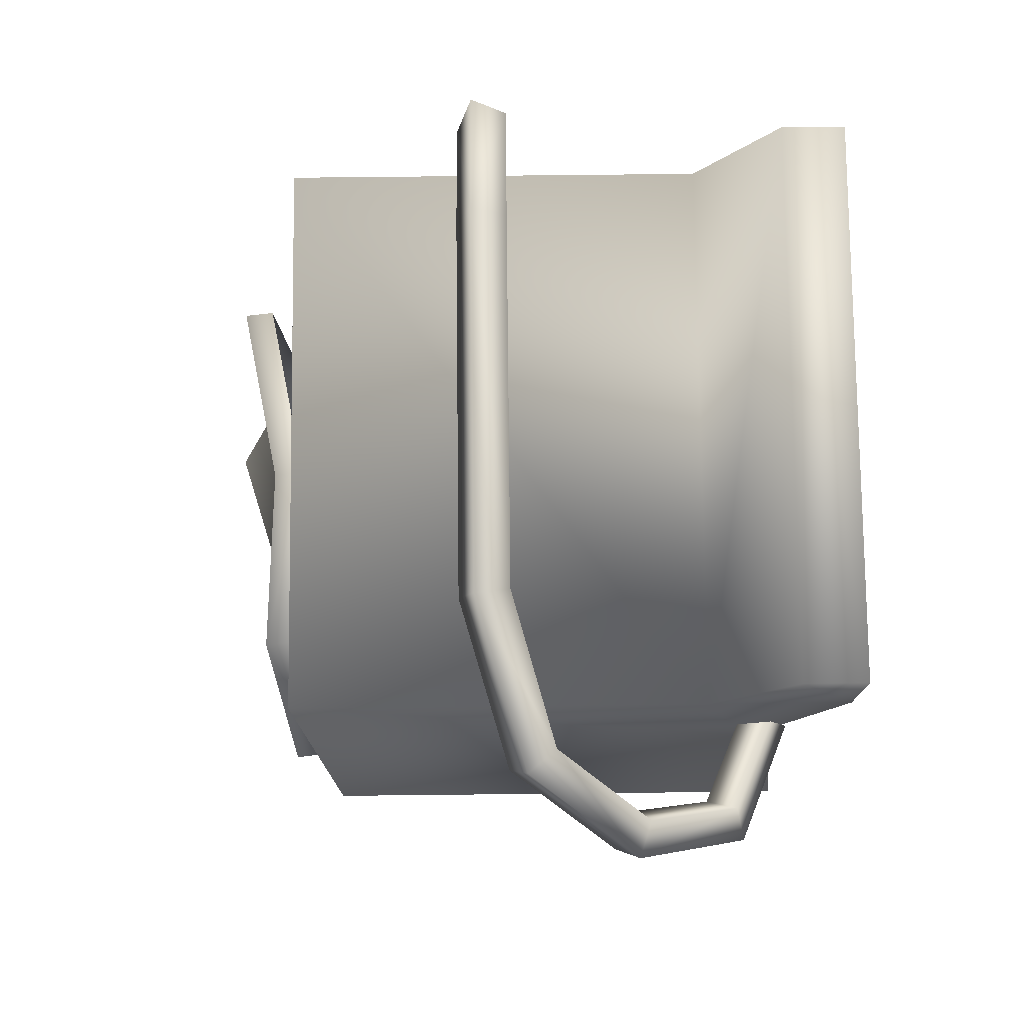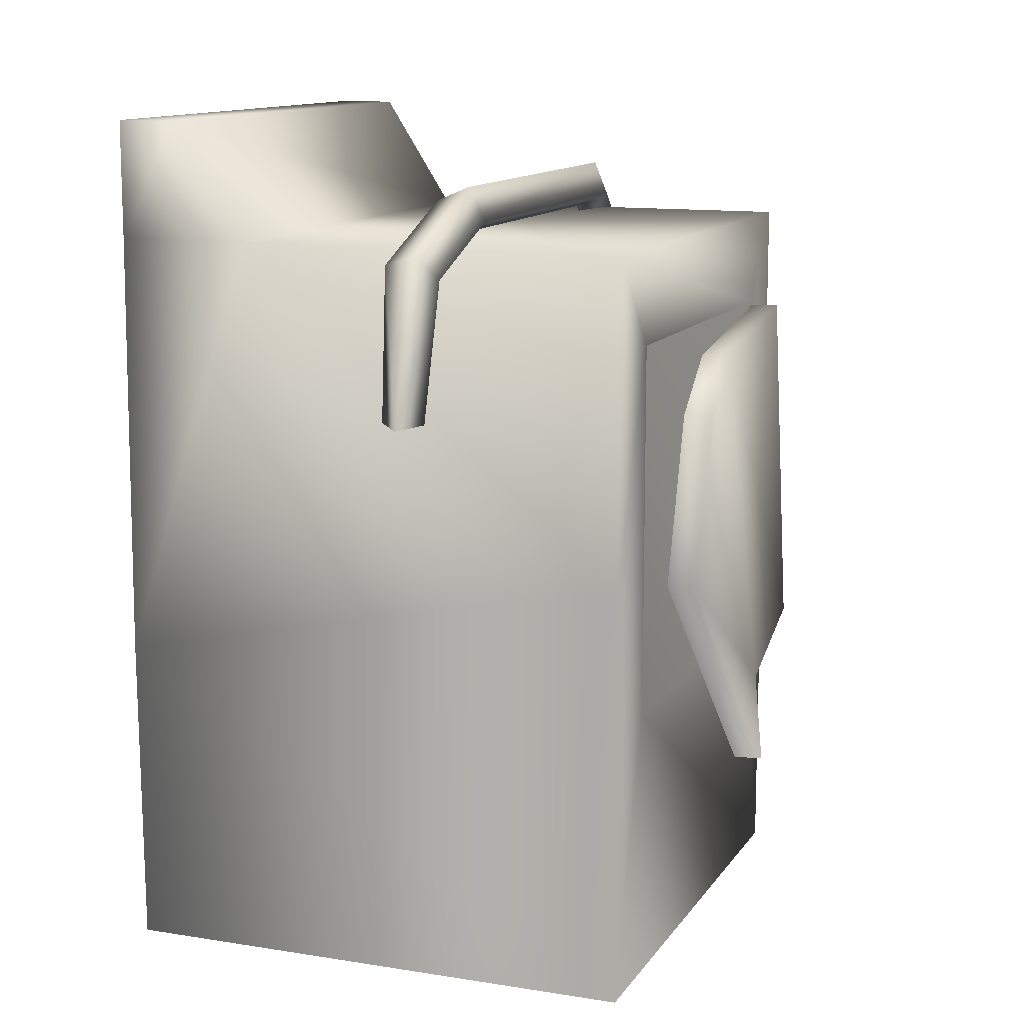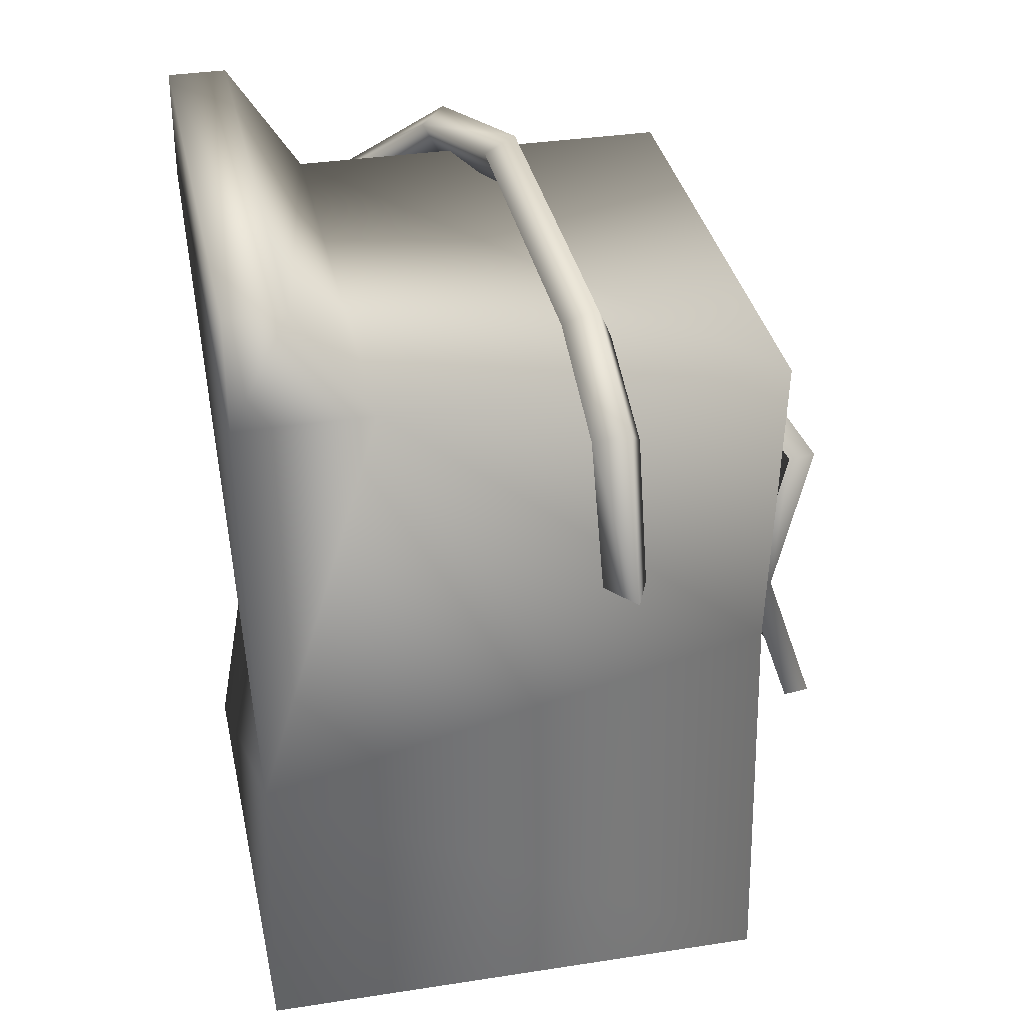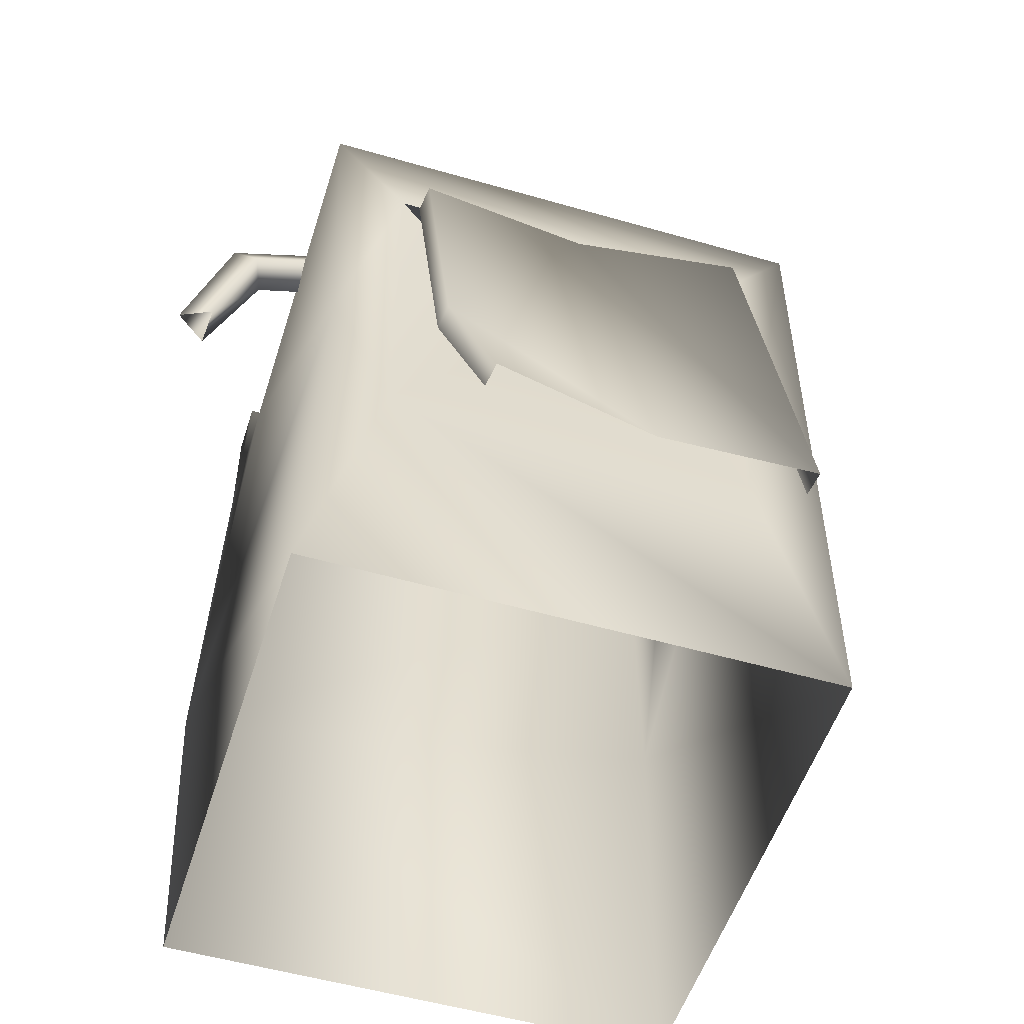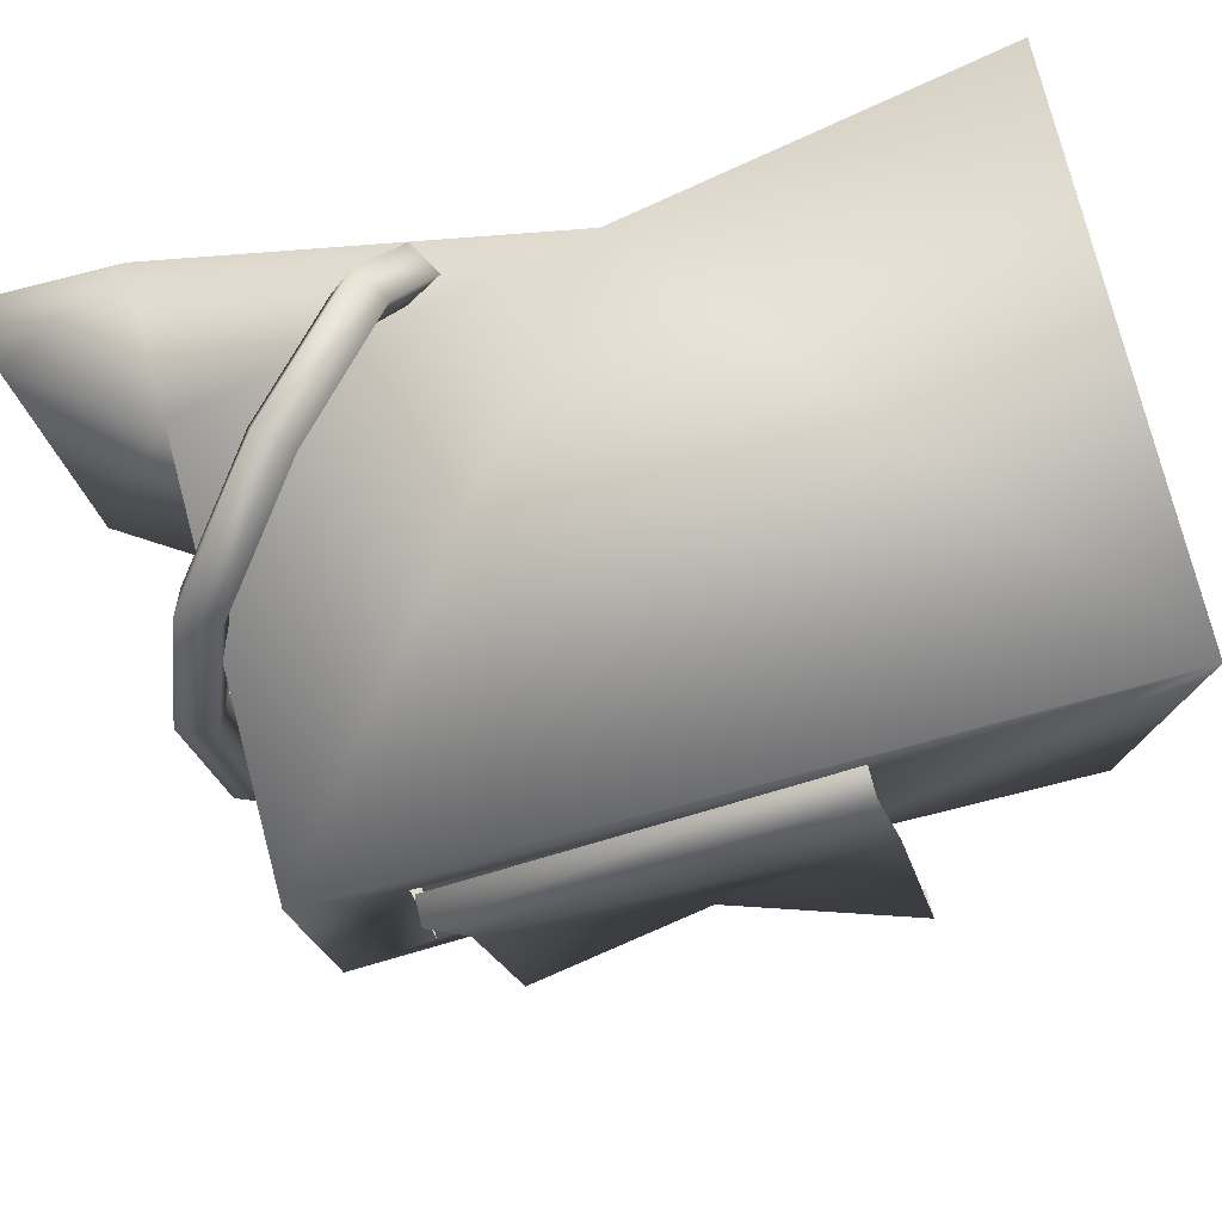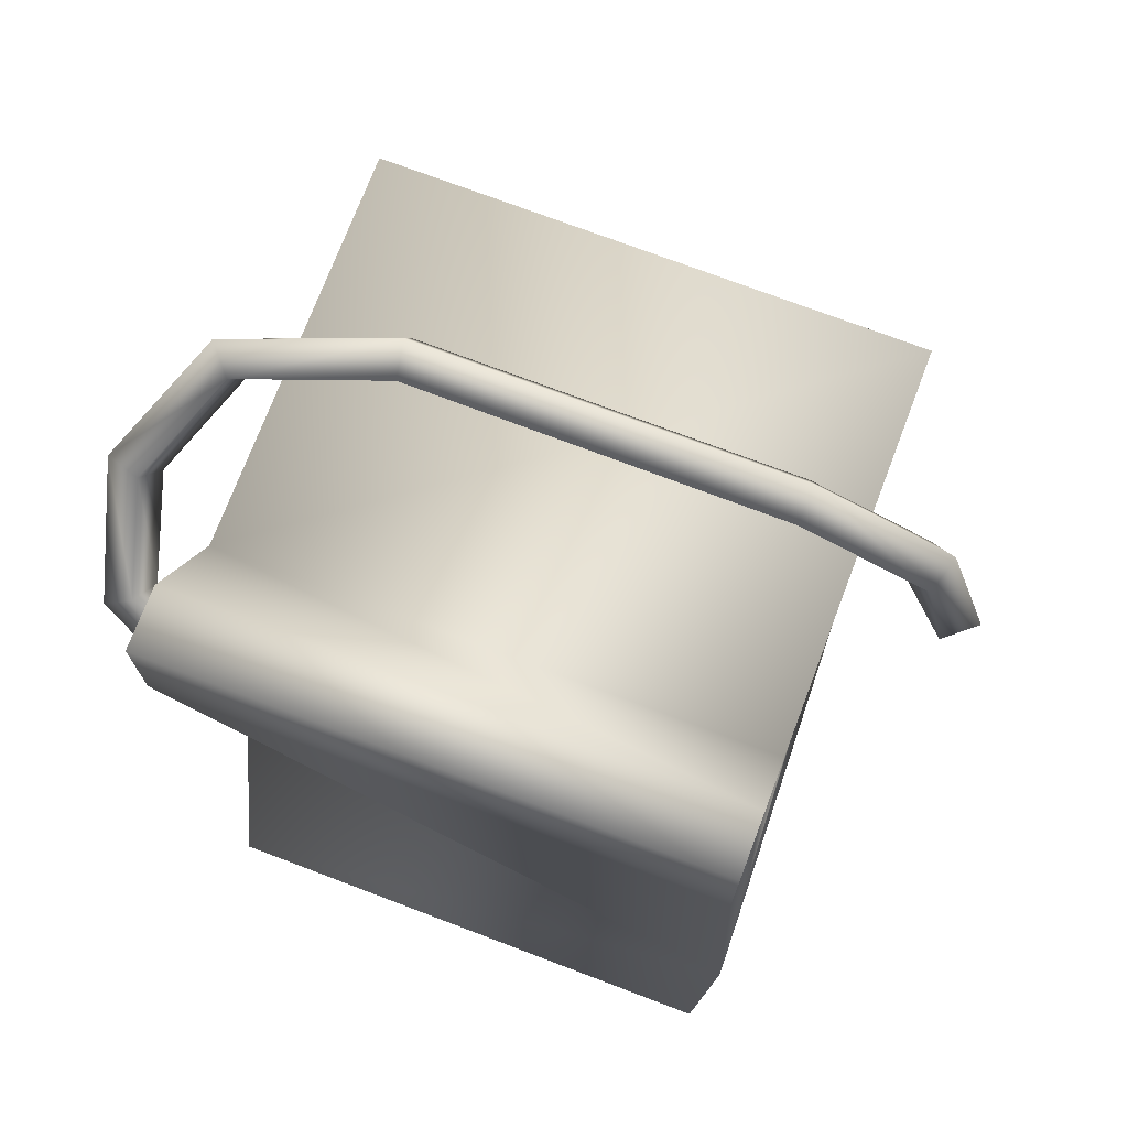
<metadata>
{"format":"obj","ext":"obj","renderer":"f3d","projection":"perspective","resolution":1024,"background":"white","views":[{"elev":76.8,"azim":-0.6,"up":"+Y"},{"elev":12.1,"azim":-159.0,"up":"+Y"},{"elev":34.5,"azim":168.2,"up":"+Y"},{"elev":-52.6,"azim":-107.3,"up":"+Y"},{"elev":78.0,"azim":-104.8,"up":"+Z"},{"elev":73.2,"azim":110.8,"up":"+Y"}]}
</metadata>
<code>
o Wash
v 0.7892 2.097 0.965
v 0.6665 2.026 0.965
v 0.7368 1.903 0.965
v 0.8595 1.974 0.965
v 0.6379 2.238 1.311
v 0.5288 2.155 1.276
v 0.556 2.072 1.387
v 0.6651 2.155 1.423
v 0.2962 2.551 1.385
v 0.2106 2.447 1.343
v 0.1673 2.429 1.476
v 0.2529 2.533 1.519
v -0.04983 2.858 1.161
v -0.1136 2.734 1.134
v -0.2171 2.768 1.224
v -0.1533 2.892 1.251
v -0.2074 2.968 0.6086
v -0.2631 2.838 0.6033
v -0.3916 2.892 0.6268
v -0.3359 3.022 0.632
v -0.2067 2.963 -0.7844
v -0.262 2.836 -0.7596
v -0.3922 2.89 -0.7701
v -0.3369 3.018 -0.7949
v -0.2067 2.771 -1.264
v -0.262 2.683 -1.168
v -0.3922 2.721 -1.209
v -0.3369 2.809 -1.305
v -0.2344 2.224 -1.366
v -0.3922 2.225 -1.356
v -0.3369 2.22 -1.486
v -1.119 1.072 0.9524
v -1.119 2.443 0.7079
v -1.391 0.8287 -0.4126
v -1.24 2.199 -0.6571
v -1.015 1.07 0.9405
v -1.015 2.44 0.6959
v -1.288 0.8266 -0.4245
v -1.137 2.197 -0.6691
v -1.179 0.9506 0.2699
v -1.105 2.321 0.02538
v -1.148 1.514 -0.5348
v -1.044 1.512 -0.5468
v -1.002 2.319 0.01343
v -1 0 1
v -1 2.804 1
v -1 0 -1
v -1 2.804 -1
v 1 0 1
v 1 2.804 1
v 1 0 -1
v 1 2.804 -1
v -1 1.043 -0.7041
v -1 1.043 0.7041
v -1 2.451 0.7041
v -1 2.451 -0.7041
v -0.5021 2.451 0
v -0.98 1.594 -0.9463
v 0.98 1.211 -1.054
v 0.4918 2.804 -1
v 0.4918 2.804 1
v 0.7745 3.247 -1
v 1 3.247 -1
v 1 3.247 1
v 0.7745 3.247 1
v 0.7703 1.402 0.9233
f 1 8 4
f 2 5 1
f 7 2 3
f 8 3 4
f 5 12 8
f 6 9 5
f 11 6 7
f 12 7 8
f 13 12 9
f 14 9 10
f 11 14 10
f 12 15 11
f 13 20 16
f 14 17 13
f 19 14 15
f 20 15 16
f 2 6 5
f 1 5 8
f 22 17 18
f 23 20 24
f 7 6 2
f 8 7 3
f 23 18 19
f 17 24 20
f 25 24 21
f 26 21 22
f 23 26 22
f 24 27 23
f 25 31 28
f 26 29 25
f 30 26 27
f 31 27 28
f 42 41 35
f 42 39 43
f 39 41 44
f 36 33 32
f 44 33 37
f 42 38 34
f 40 41 42
f 40 42 34
f 32 41 40
f 42 35 39
f 39 35 41
f 36 37 33
f 44 41 33
f 42 43 38
f 32 33 41
f 46 54 45
f 48 60 58
f 59 66 49
f 66 46 45
f 48 61 60
f 54 57 53
f 48 55 46
f 45 53 47
f 58 53 56
f 53 57 56
f 55 57 54
f 47 59 51
f 56 48 58
f 58 47 53
f 49 51 59
f 59 52 50
f 52 64 50
f 62 64 63
f 61 62 60
f 52 62 63
f 50 65 61
f 59 50 66
f 45 49 66
f 66 50 61
f 61 46 66
f 5 9 12
f 6 10 9
f 11 10 6
f 12 11 7
f 13 16 12
f 14 13 9
f 11 15 14
f 12 16 15
f 13 17 20
f 14 18 17
f 19 18 14
f 20 19 15
f 22 21 17
f 23 19 20
f 23 22 18
f 17 21 24
f 25 28 24
f 26 25 21
f 23 27 26
f 24 28 27
f 25 29 31
f 30 29 26
f 31 30 27
f 46 55 54
f 59 58 60
f 60 52 59
f 48 46 61
f 48 56 55
f 45 54 53
f 47 58 59
f 52 63 64
f 62 65 64
f 61 65 62
f 52 60 62
f 50 64 65

</code>
